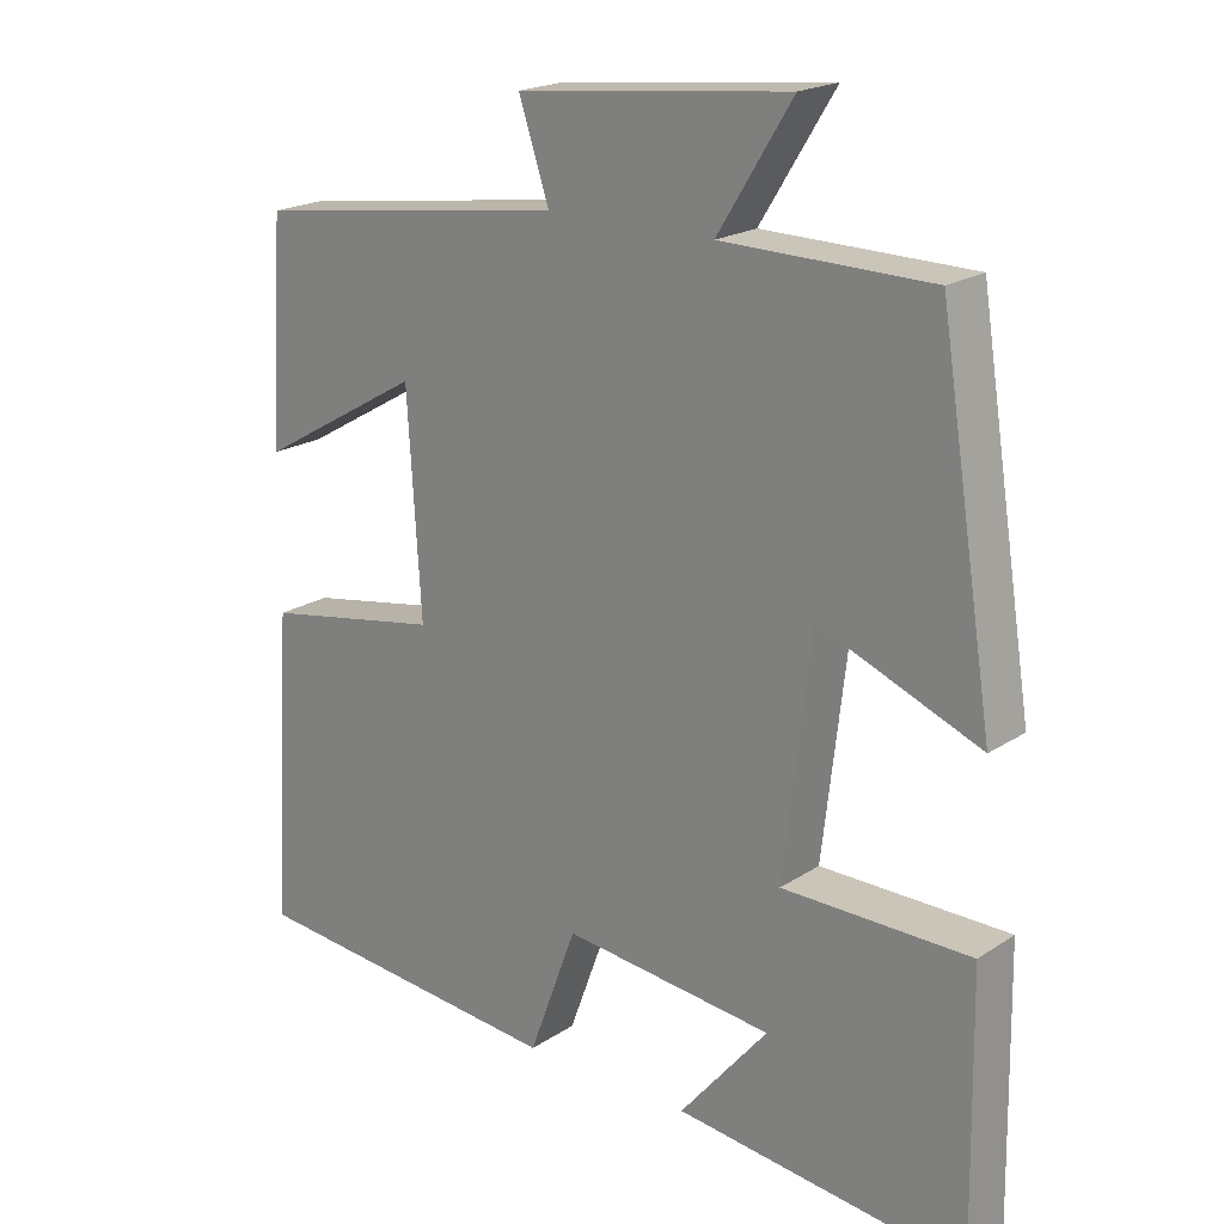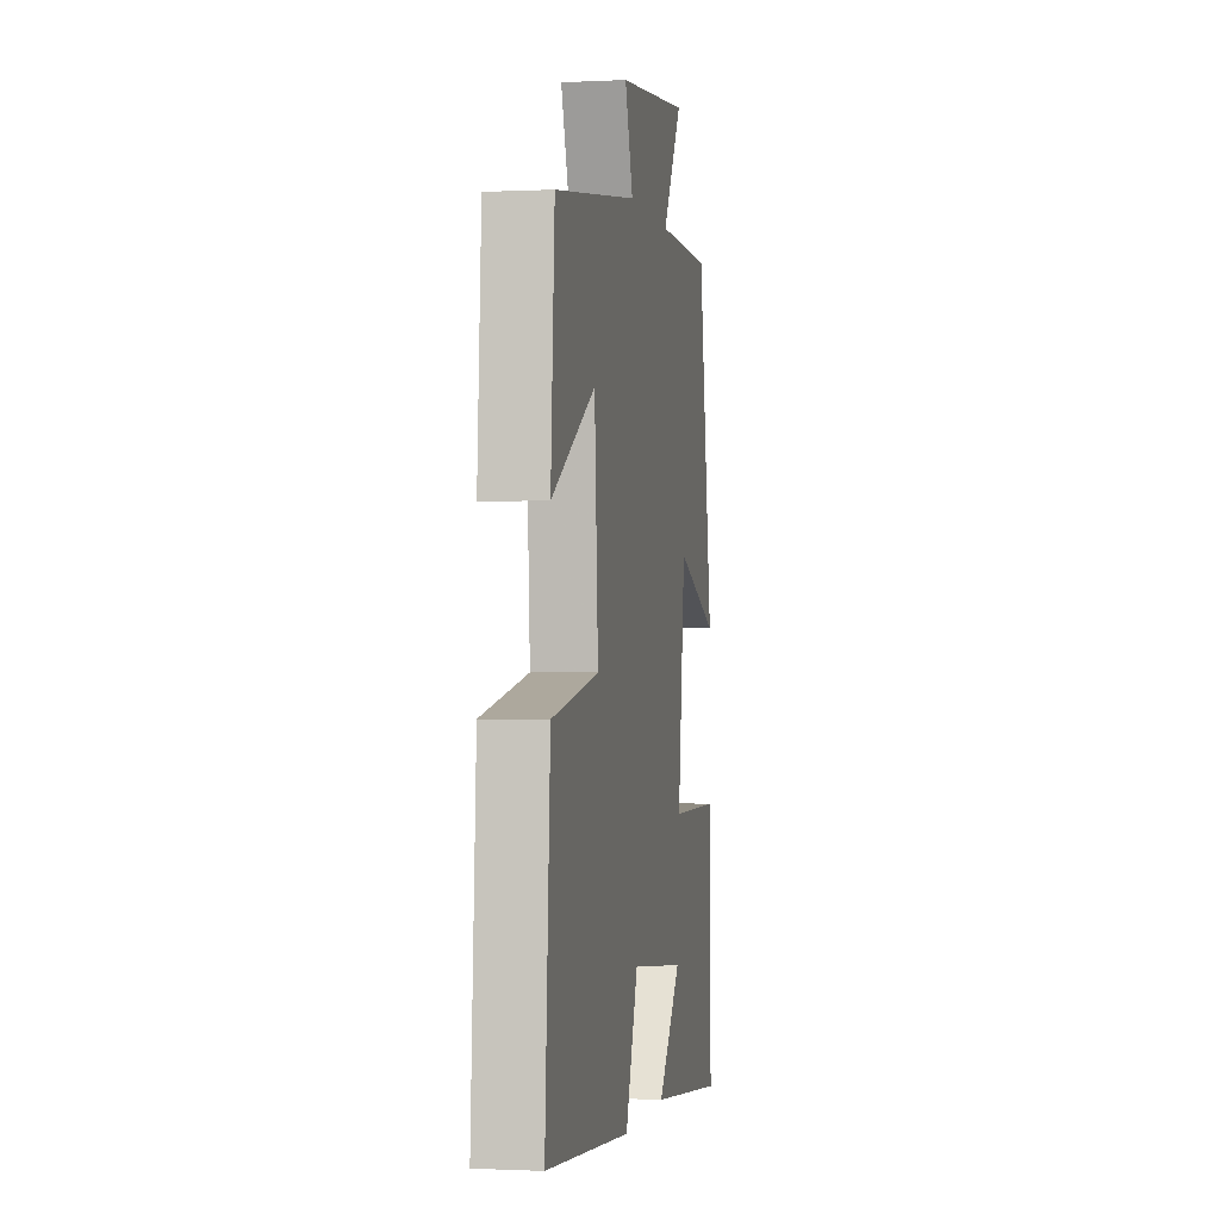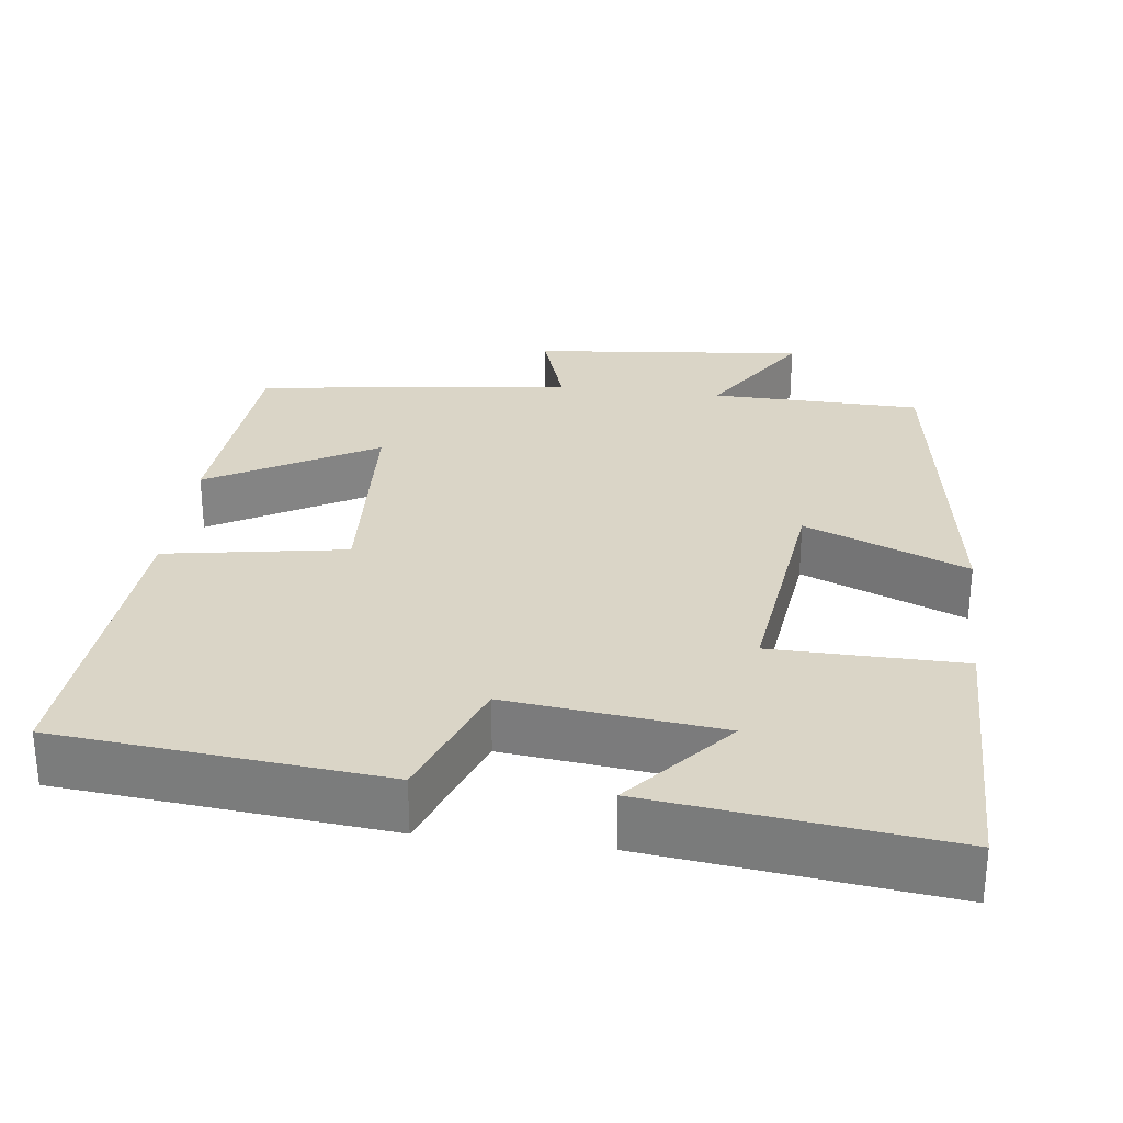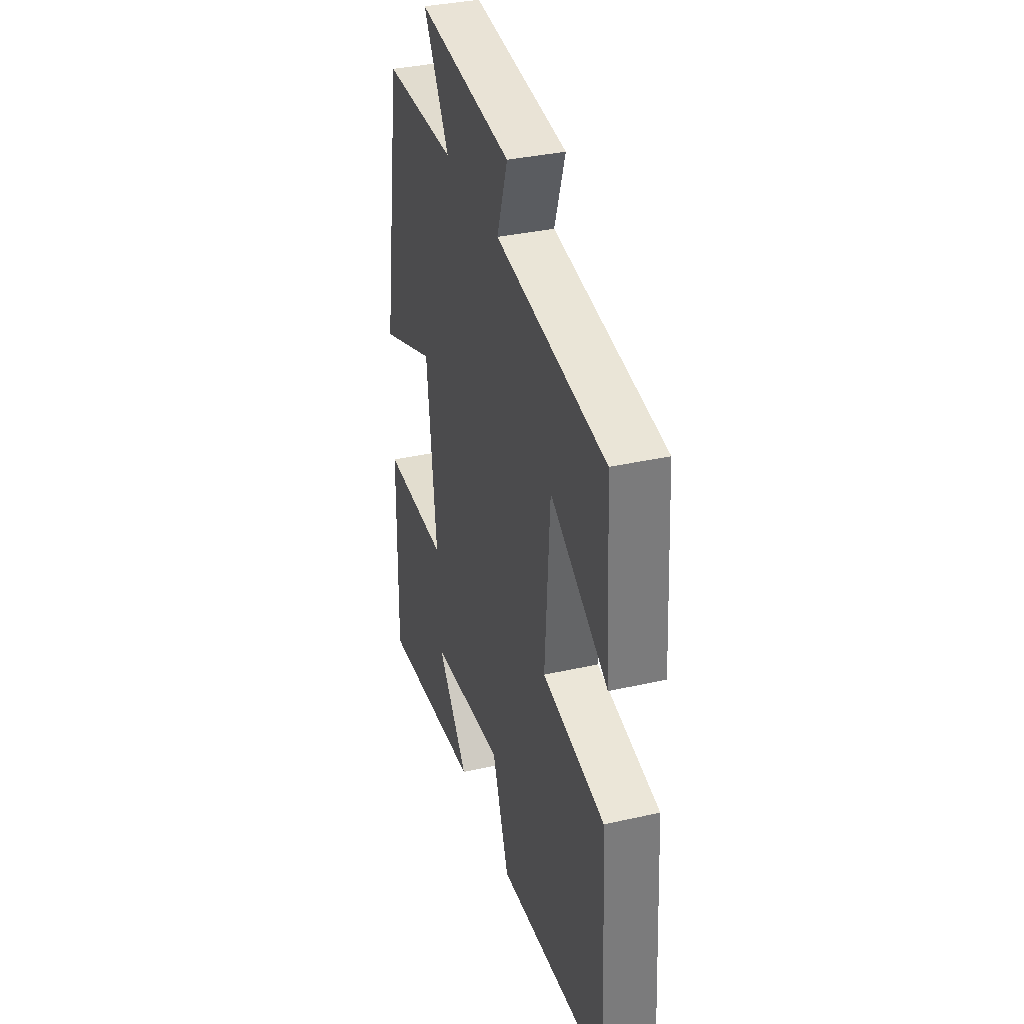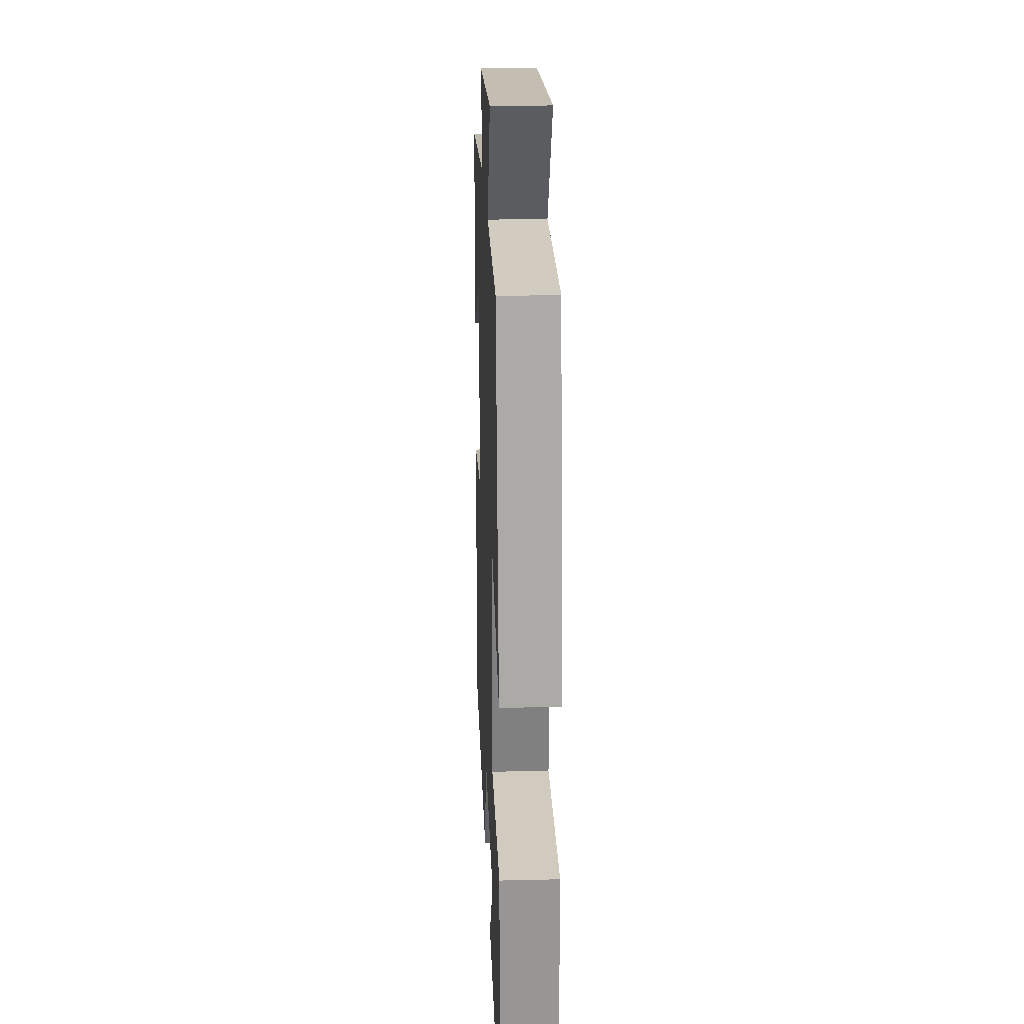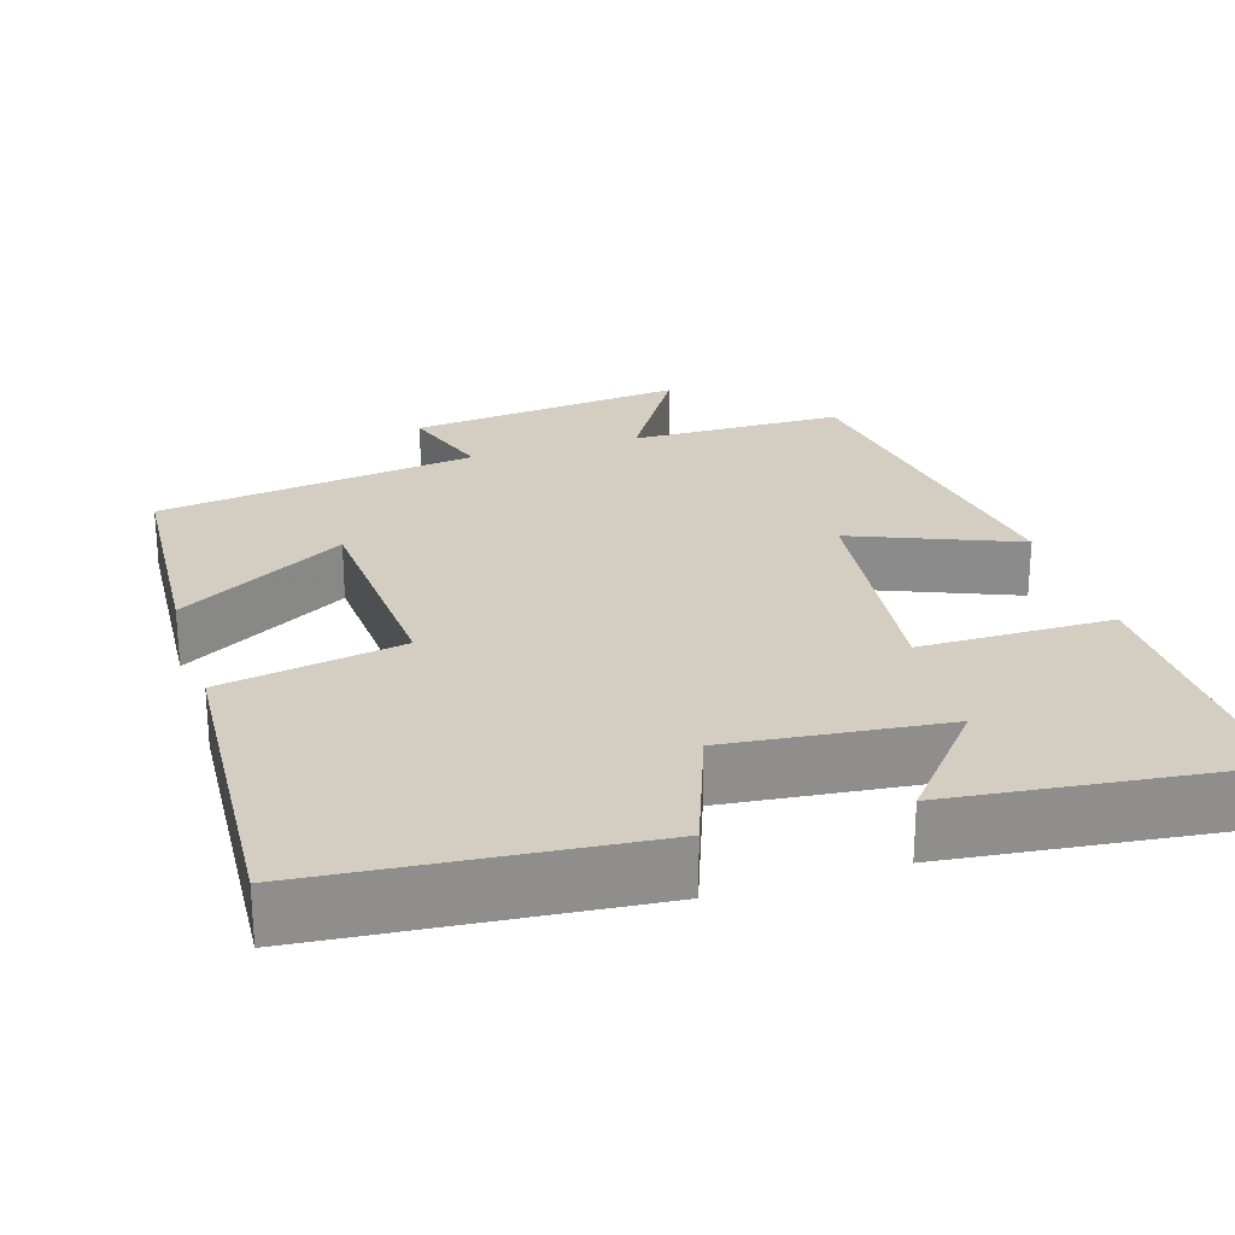
<metadata>
{"format":"obj","ext":"obj","renderer":"f3d","projection":"perspective","resolution":1024,"background":"white","views":[{"elev":20.1,"azim":-139.8,"up":"+Z"},{"elev":-0.7,"azim":100.5,"up":"+Z"},{"elev":29.0,"azim":-172.6,"up":"+Y"},{"elev":35.4,"azim":73.3,"up":"+Z"},{"elev":23.3,"azim":-92.3,"up":"+Z"},{"elev":25.3,"azim":162.7,"up":"+Y"}]}
</metadata>
<code>
v 0.481 0.07 0.443
v 0.5 0.07 0.152
v 0.283 0.07 0.277
v 0.265 0.07 -0.009
v 0.5 0.07 -0.05
v 0.526 0.07 -0.461
v 0.102 0.07 -0.5
v 0.039 0.07 -0.33
v -0.239 0.07 -0.36
v -0.122 0.07 -0.5
v -0.506 0.07 -0.544
v -0.5 0.07 -0.184
v -0.252 0.07 -0.182
v -0.288 0.07 0.126
v -0.5 0.07 0.04
v -0.428 0.07 0.496
v -0.153 0.07 0.5
v -0.251 0.07 0.658
v 0.107 0.07 0.62
v 0.067 0.07 0.5
v 0.481 0 0.443
v 0.5 0 0.152
v 0.283 0 0.277
v 0.265 0 -0.009
v 0.5 0 -0.05
v 0.526 0 -0.461
v 0.102 0 -0.5
v 0.039 0 -0.33
v -0.239 0 -0.36
v -0.122 0 -0.5
v -0.506 0 -0.544
v -0.5 0 -0.184
v -0.252 0 -0.182
v -0.288 0 0.126
v -0.5 0 0.04
v -0.428 0 0.496
v -0.153 0 0.5
v -0.251 0 0.658
v 0.107 0 0.62
v 0.067 0 0.5
f 17 18 19 20
f 17 20 1
f 16 17 1
f 15 16 1
f 14 15 1
f 11 12 13
f 9 10 11
f 9 11 13
f 8 9 13
f 6 7 8
f 5 6 8
f 4 5 8
f 8 13 14
f 4 8 14
f 3 4 14
f 1 2 3
f 1 3 14
f 40 39 38 37
f 21 40 37
f 21 37 36
f 21 36 35
f 21 35 34
f 33 32 31
f 31 30 29
f 33 31 29
f 33 29 28
f 28 27 26
f 28 26 25
f 28 25 24
f 34 33 28
f 34 28 24
f 34 24 23
f 23 22 21
f 34 23 21
f 1 21 22 2
f 2 22 23 3
f 3 23 24 4
f 4 24 25 5
f 5 25 26 6
f 6 26 27 7
f 7 27 28 8
f 8 28 29 9
f 9 29 30 10
f 10 30 31 11
f 11 31 32 12
f 12 32 33 13
f 13 33 34 14
f 14 34 35 15
f 15 35 36 16
f 16 36 37 17
f 17 37 38 18
f 18 38 39 19
f 19 39 40 20
f 20 40 21 1

</code>
